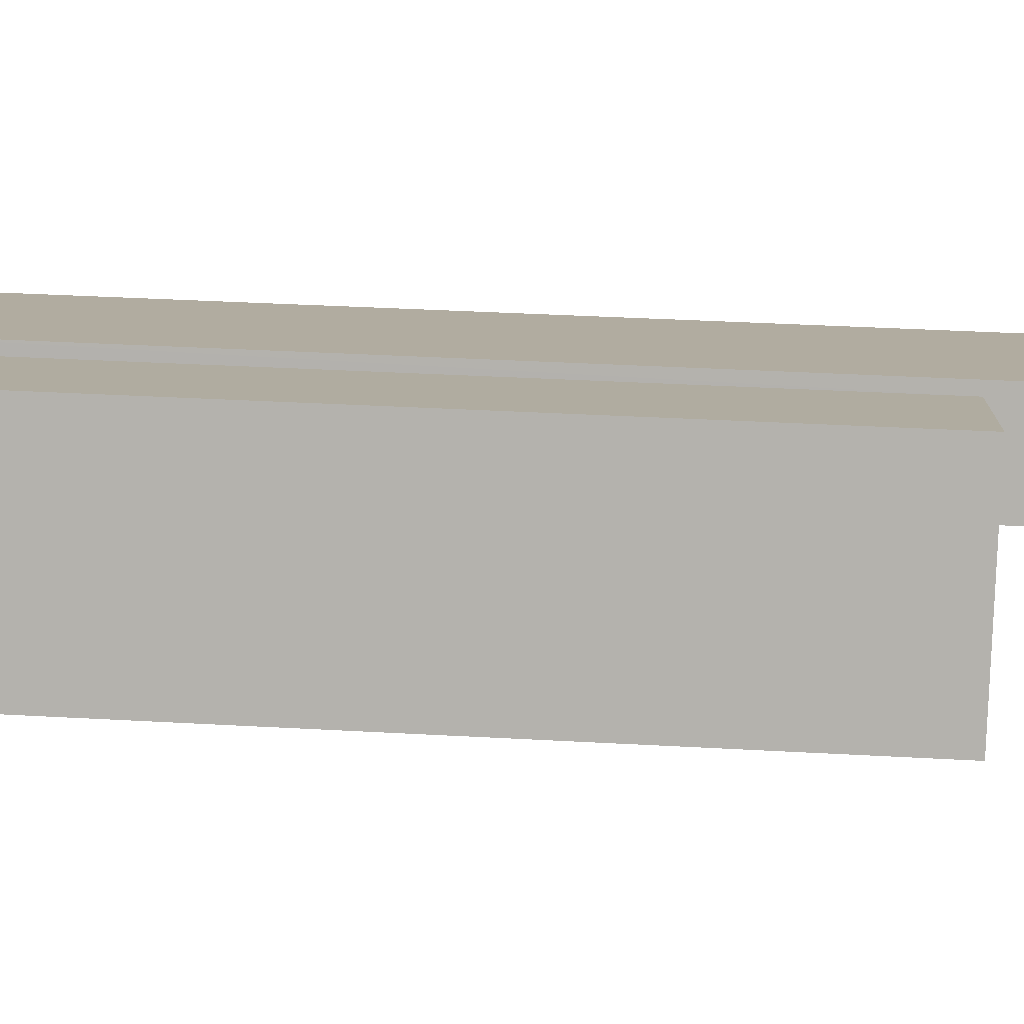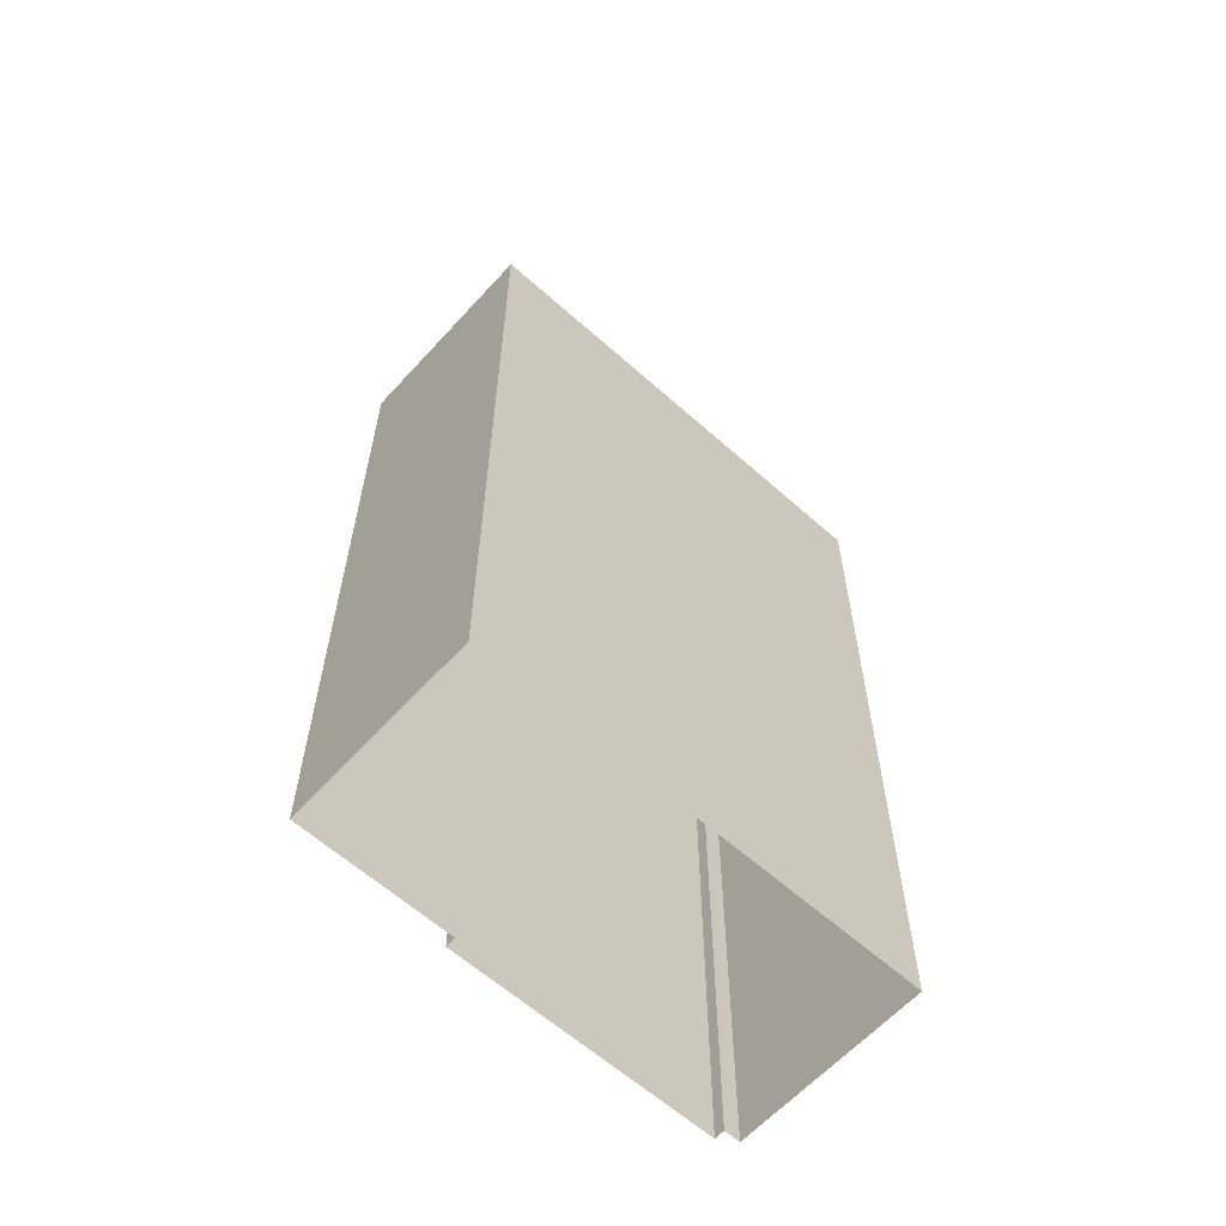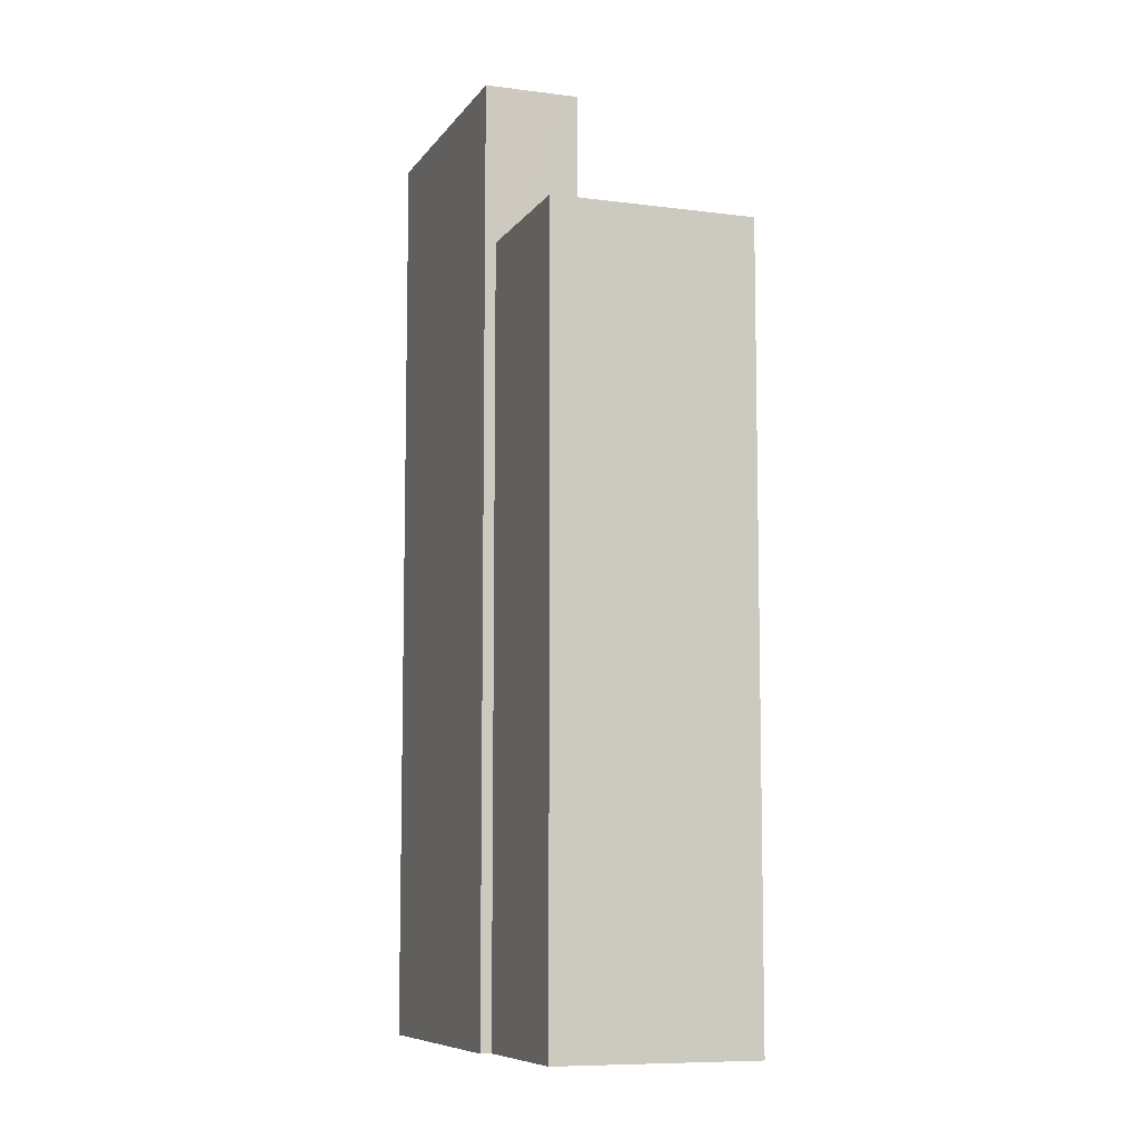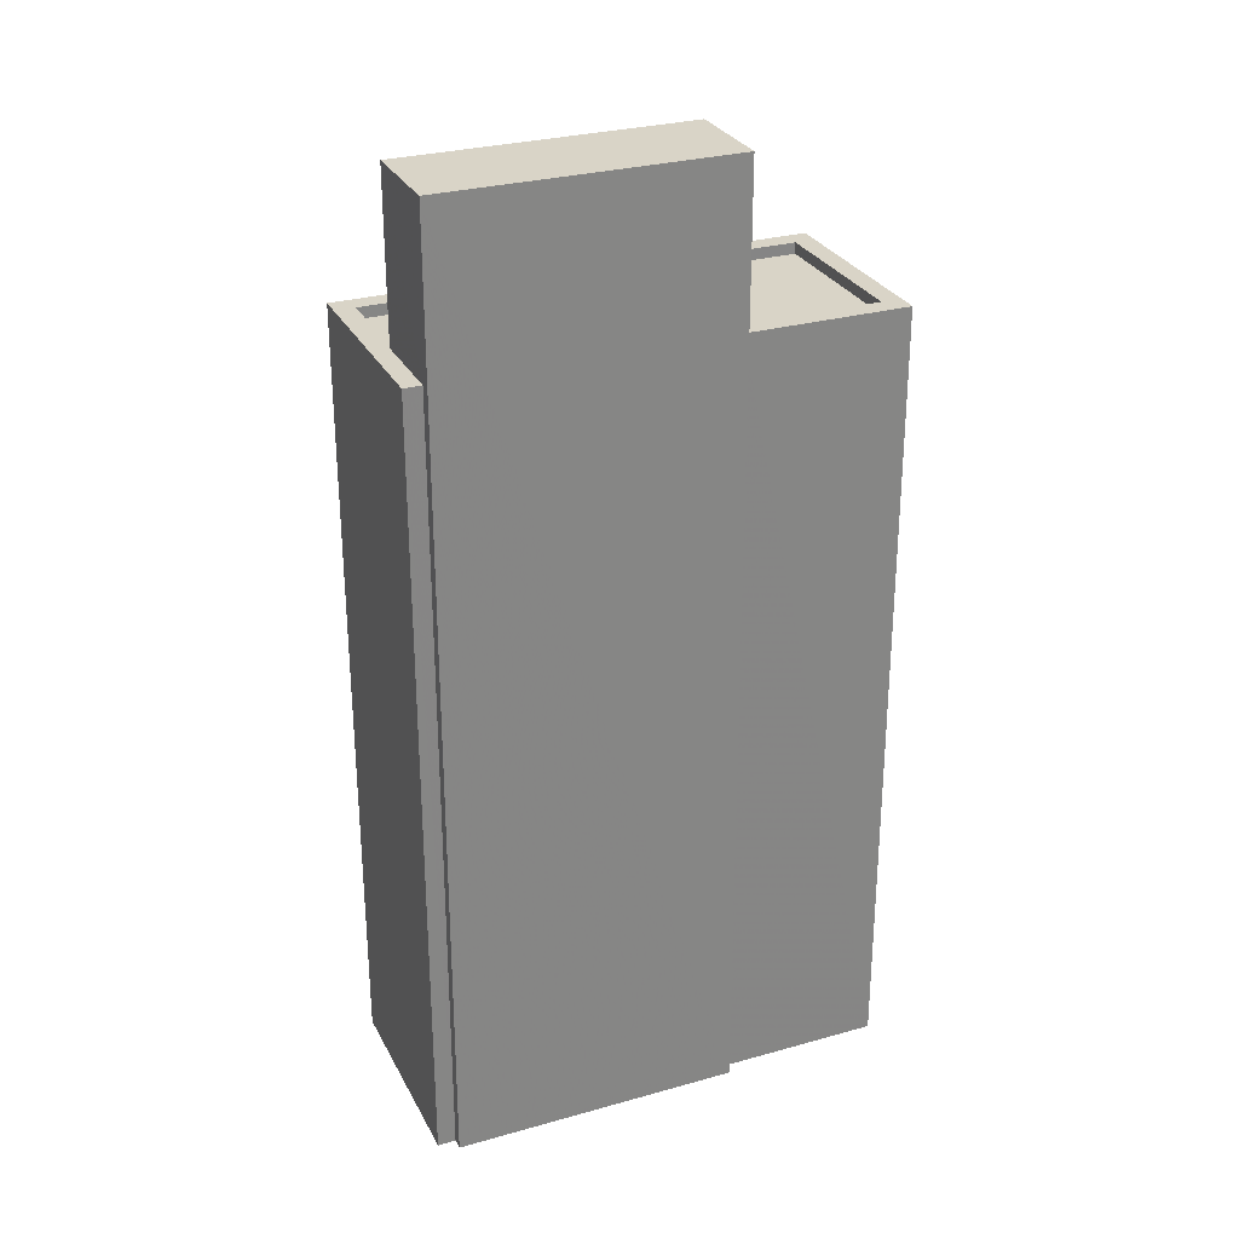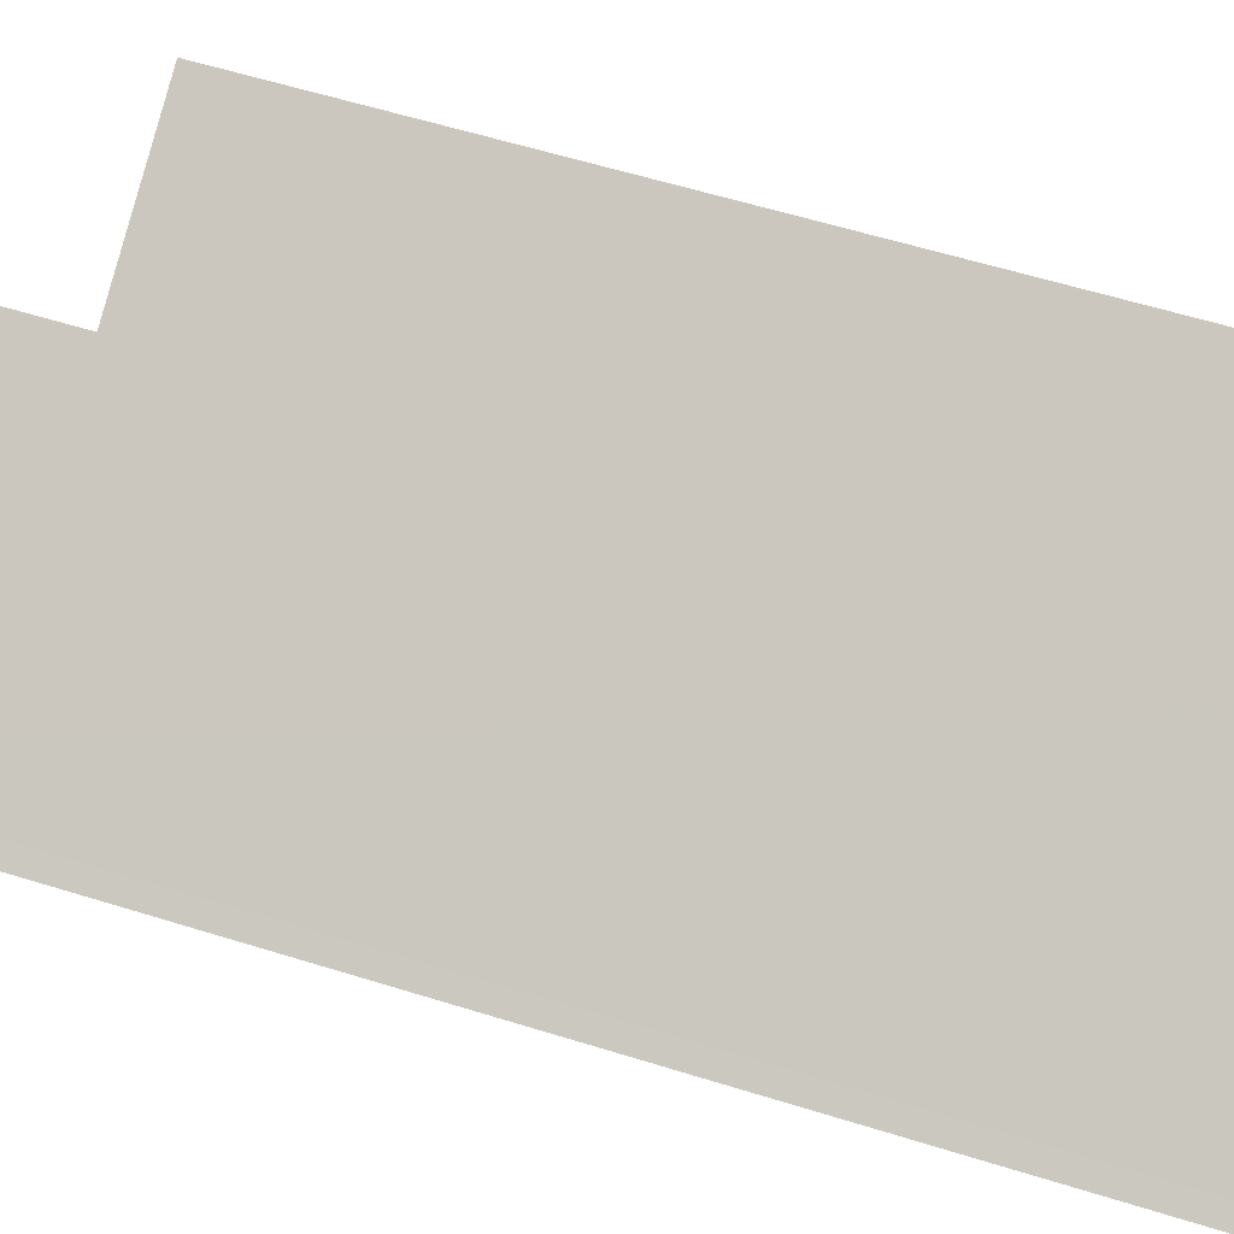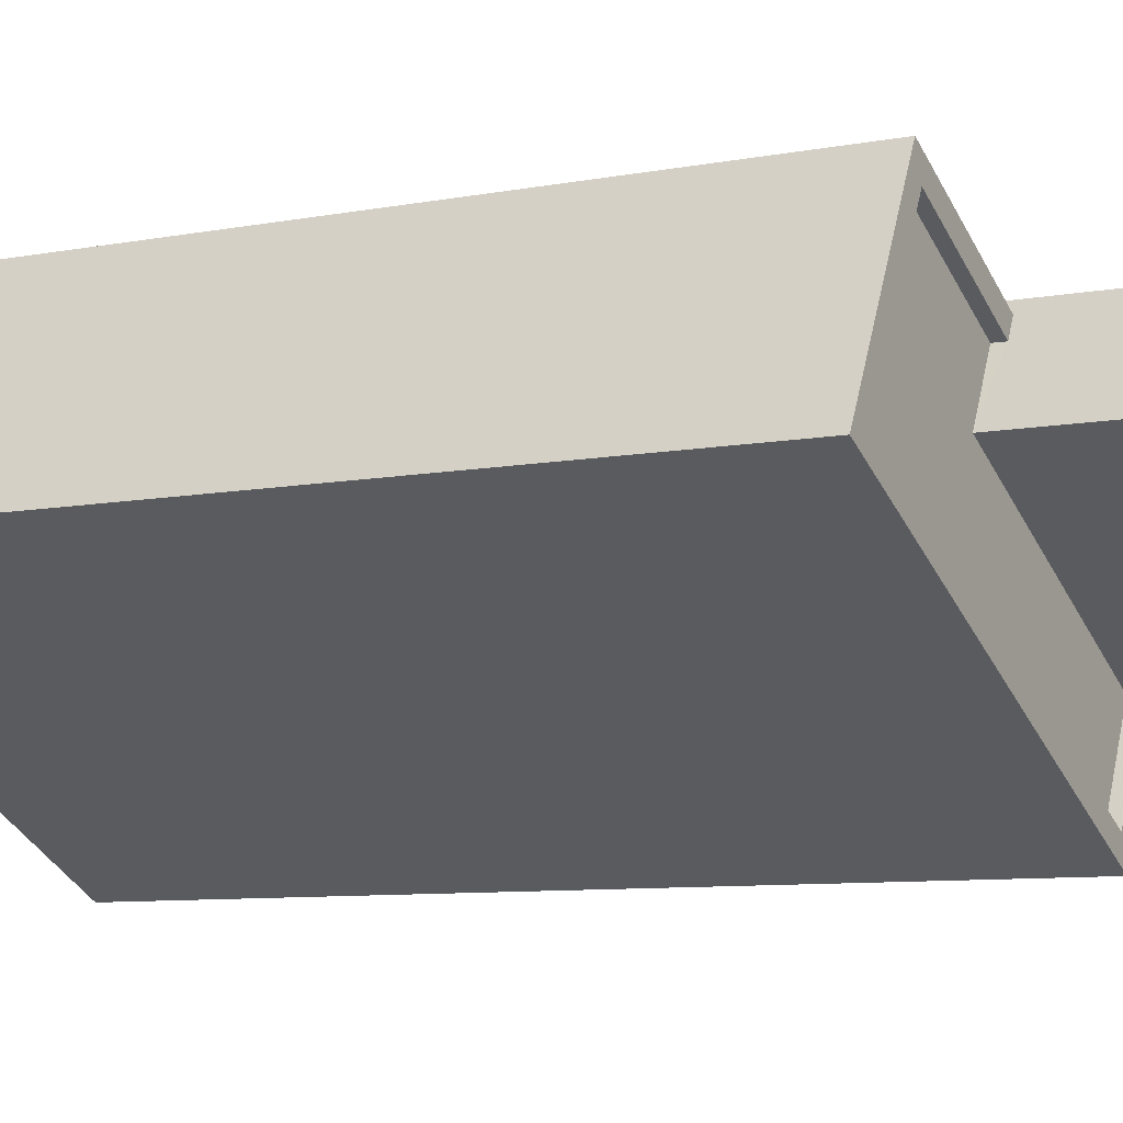
<metadata>
{"format":"obj","ext":"obj","renderer":"f3d","projection":"perspective","resolution":1024,"background":"white","views":[{"elev":36.9,"azim":-85.9,"up":"+Y"},{"elev":-61.6,"azim":-69.3,"up":"+Z"},{"elev":-8.3,"azim":-136.9,"up":"+Z"},{"elev":28.6,"azim":129.9,"up":"+Z"},{"elev":58.6,"azim":107.9,"up":"+Y"},{"elev":-8.1,"azim":-61.3,"up":"+Y"}]}
</metadata>
<code>
v -5646 -3.544e+04 3.797
v -5643 -3.544e+04 3.796
v -5648 -3.544e+04 3.795
v -5639 -3.544e+04 3.792
v -5637 -3.544e+04 3.794
v -5637 -3.544e+04 3.794
v -5643 -3.544e+04 3.796
v -5637 -3.544e+04 3.794
v -5644 -3.544e+04 25.19
v -5638 -3.544e+04 25.19
v -5637 -3.544e+04 25.19
v -5643 -3.544e+04 25.19
v -5639 -3.544e+04 21.28
v -5644 -3.544e+04 21.29
v -5647 -3.544e+04 21.29
v -5646 -3.544e+04 21.29
v -5638 -3.544e+04 21.29
v -5643 -3.544e+04 21.29
v -5643 -3.544e+04 21.54
v -5646 -3.544e+04 21.54
v -5646 -3.544e+04 21.54
v -5637 -3.544e+04 21.54
v -5638 -3.544e+04 21.54
v -5637 -3.544e+04 21.54
v -5639 -3.544e+04 21.53
v -5648 -3.544e+04 21.54
v -5643 -3.544e+04 21.54
v -5647 -3.544e+04 21.54
v -5638 -3.544e+04 21.54
v -5639 -3.544e+04 21.53
f 1 2 3
f 3 2 4
f 5 4 6
f 2 7 8
f 6 2 8
f 4 2 6
f 9 10 11
f 12 9 11
f 13 14 15
f 15 14 16
f 13 17 14
f 16 14 18
f 19 20 21
f 22 23 24
f 25 24 23
f 20 26 21
f 27 19 21
f 25 28 26
f 29 30 23
f 28 25 30
f 21 26 28
f 23 30 25
f 10 22 11
f 11 22 8
f 10 23 22
f 8 22 6
f 18 14 27
f 2 19 7
f 14 9 27
f 7 19 12
f 27 9 12
f 19 27 12
f 11 8 7
f 12 11 7
f 14 29 9
f 9 29 10
f 14 17 29
f 10 29 23
f 19 1 20
f 19 2 1
f 6 24 5
f 6 22 24
f 5 25 4
f 5 24 25
f 25 3 4
f 25 26 3
f 26 1 3
f 26 20 1
f 28 15 16
f 21 28 16
f 27 21 16
f 18 27 16
f 17 13 30
f 29 17 30
f 15 30 13
f 15 28 30

</code>
